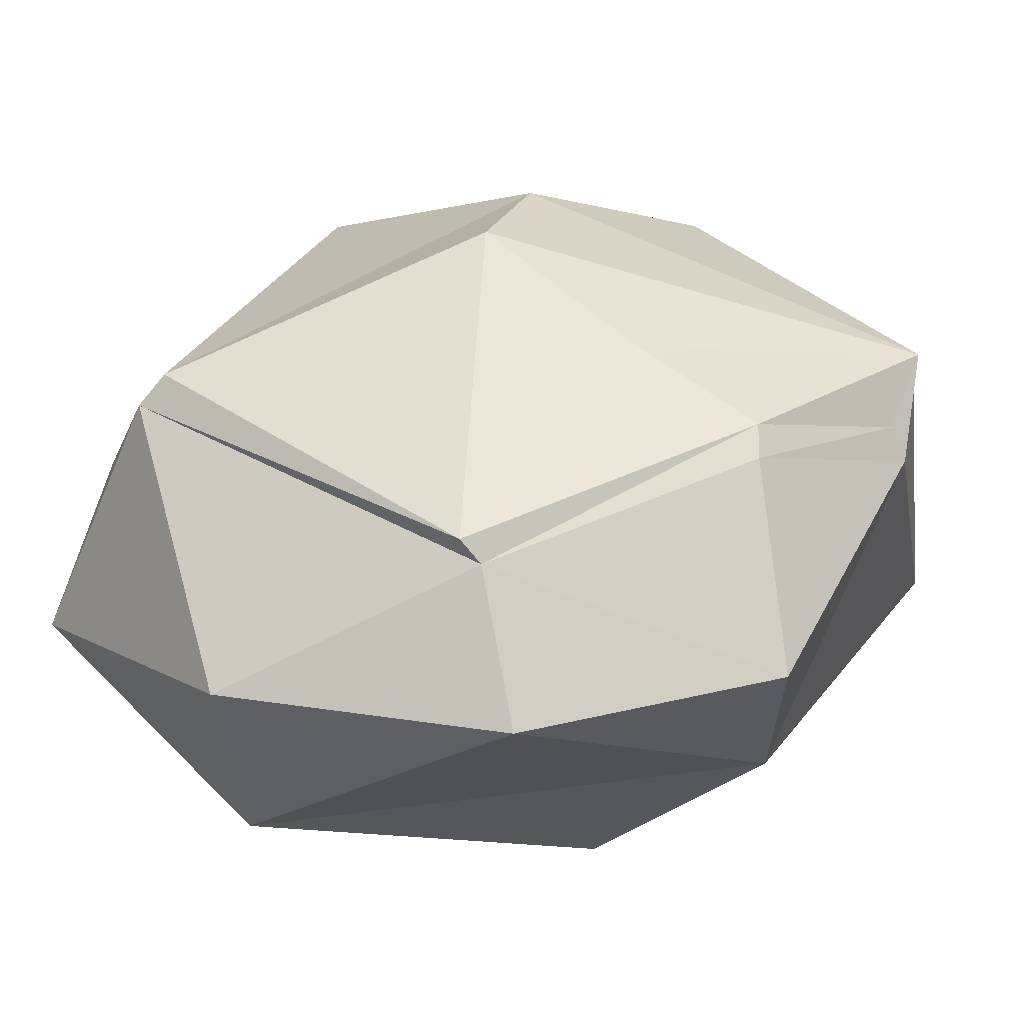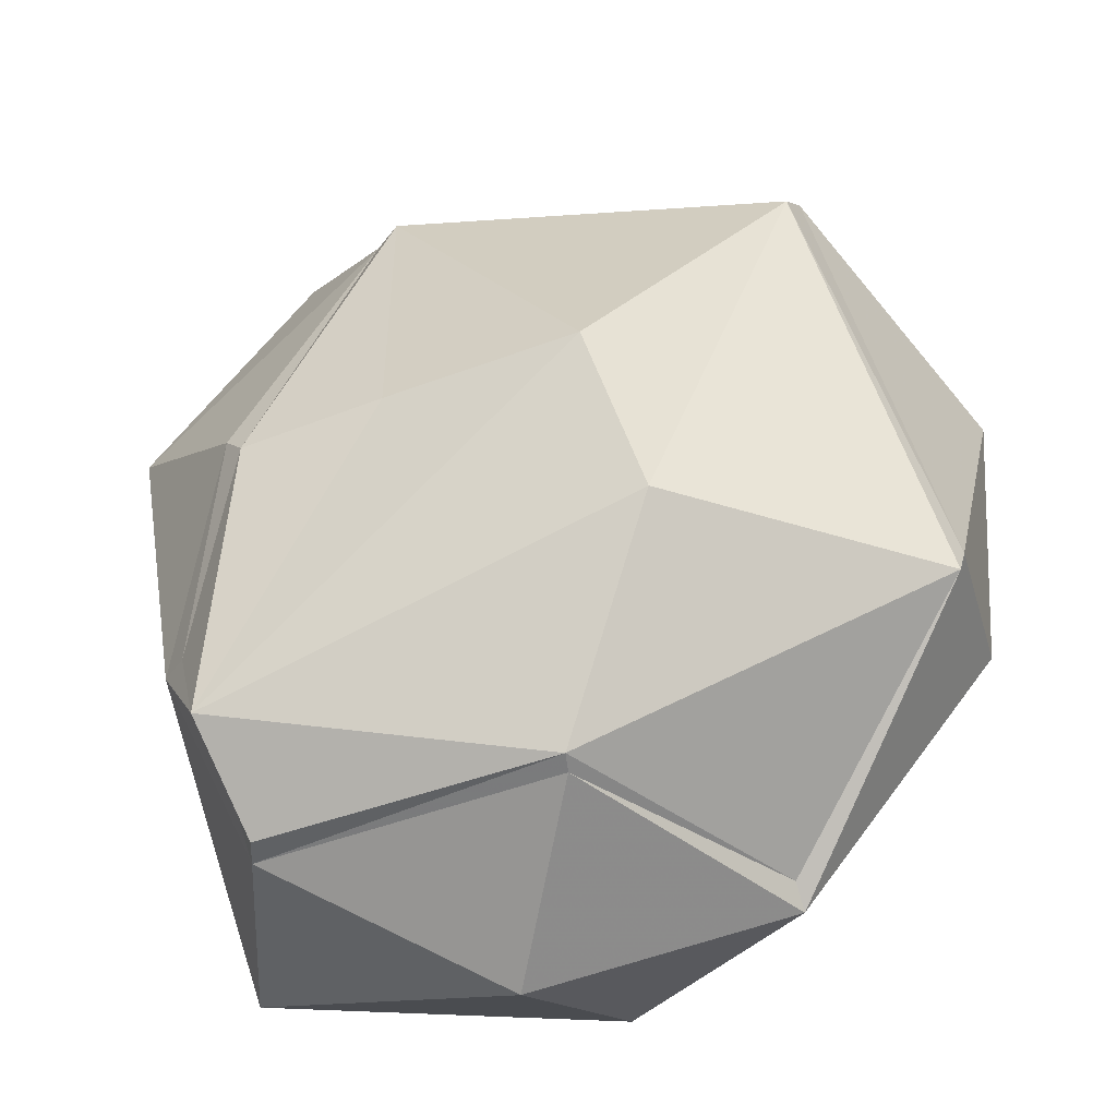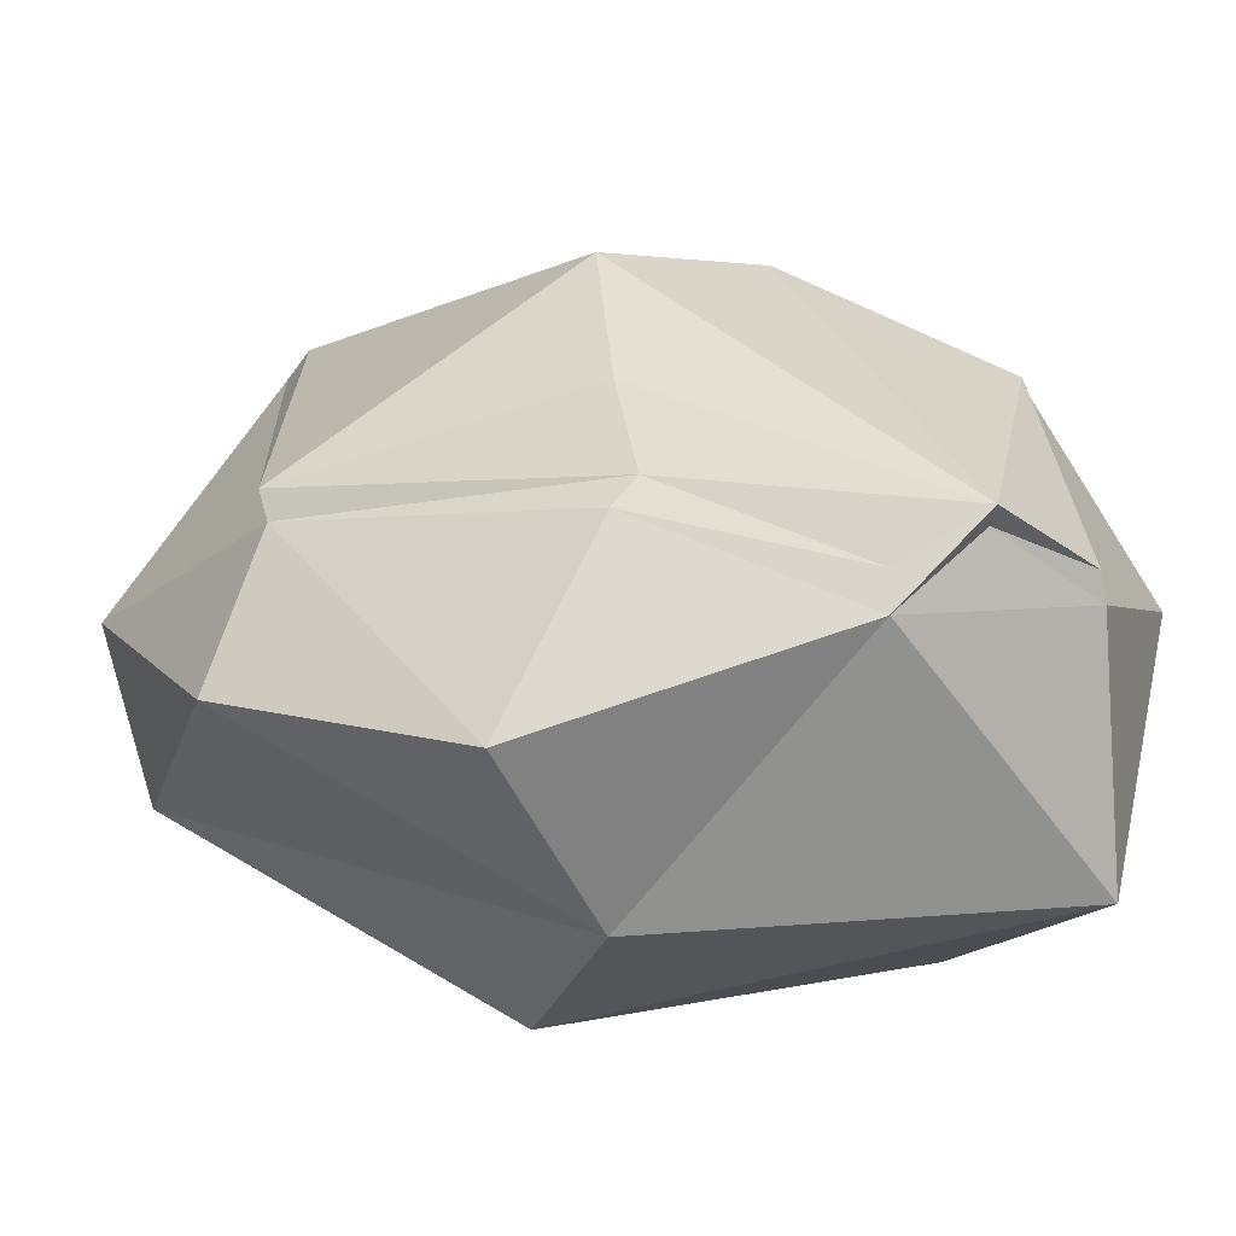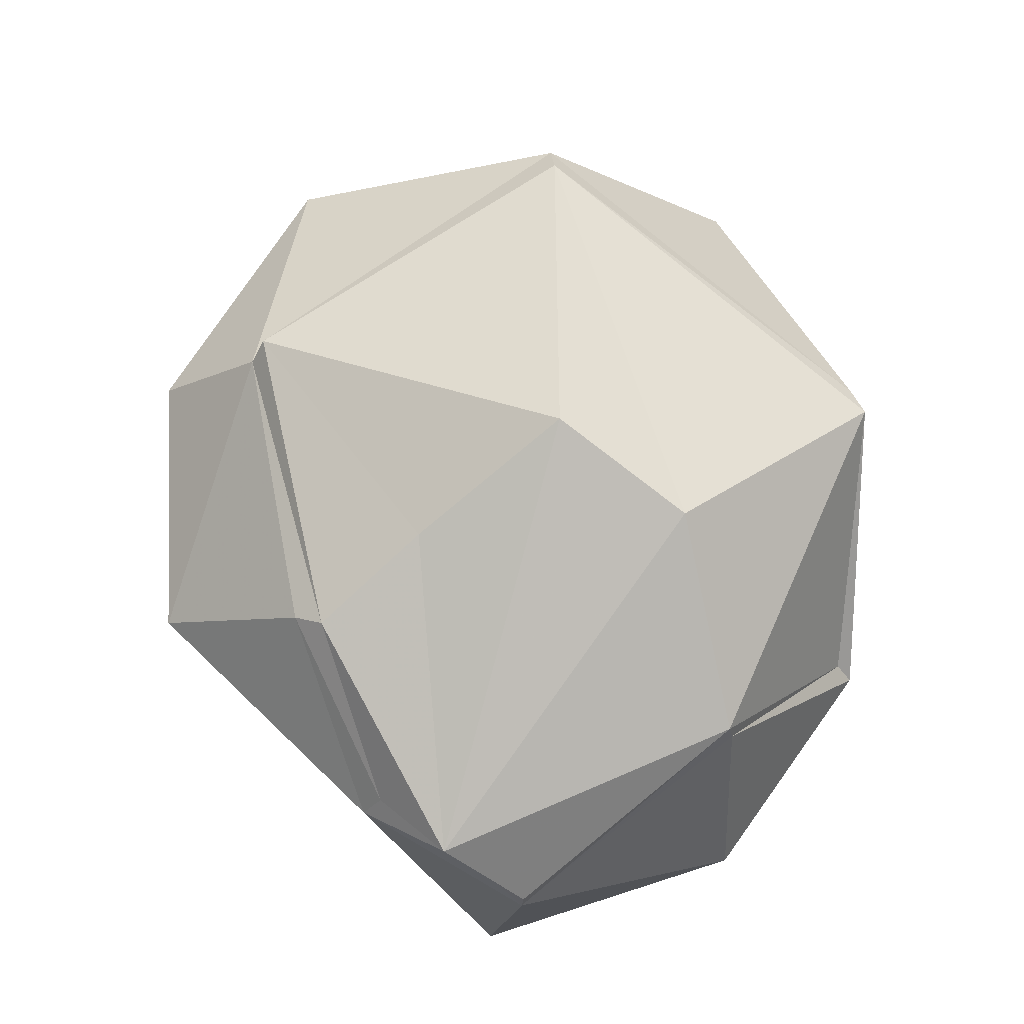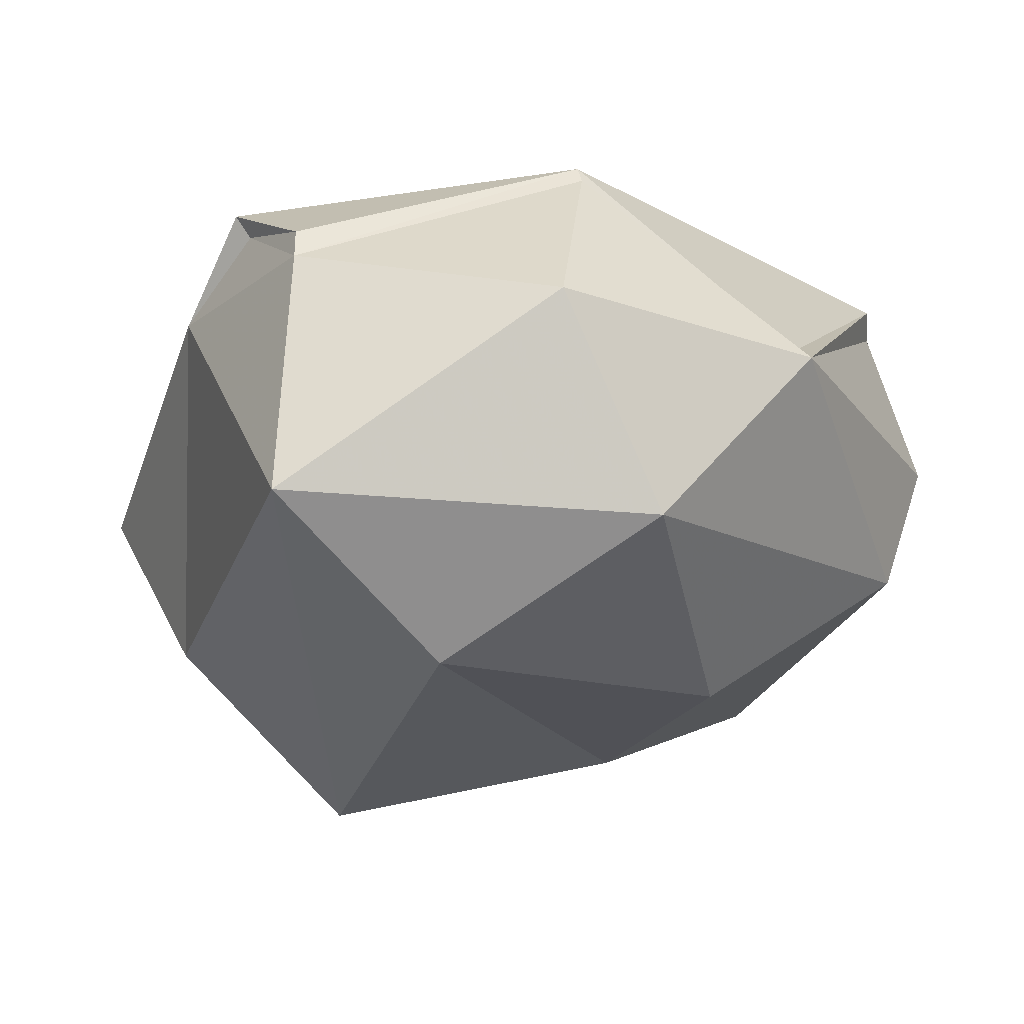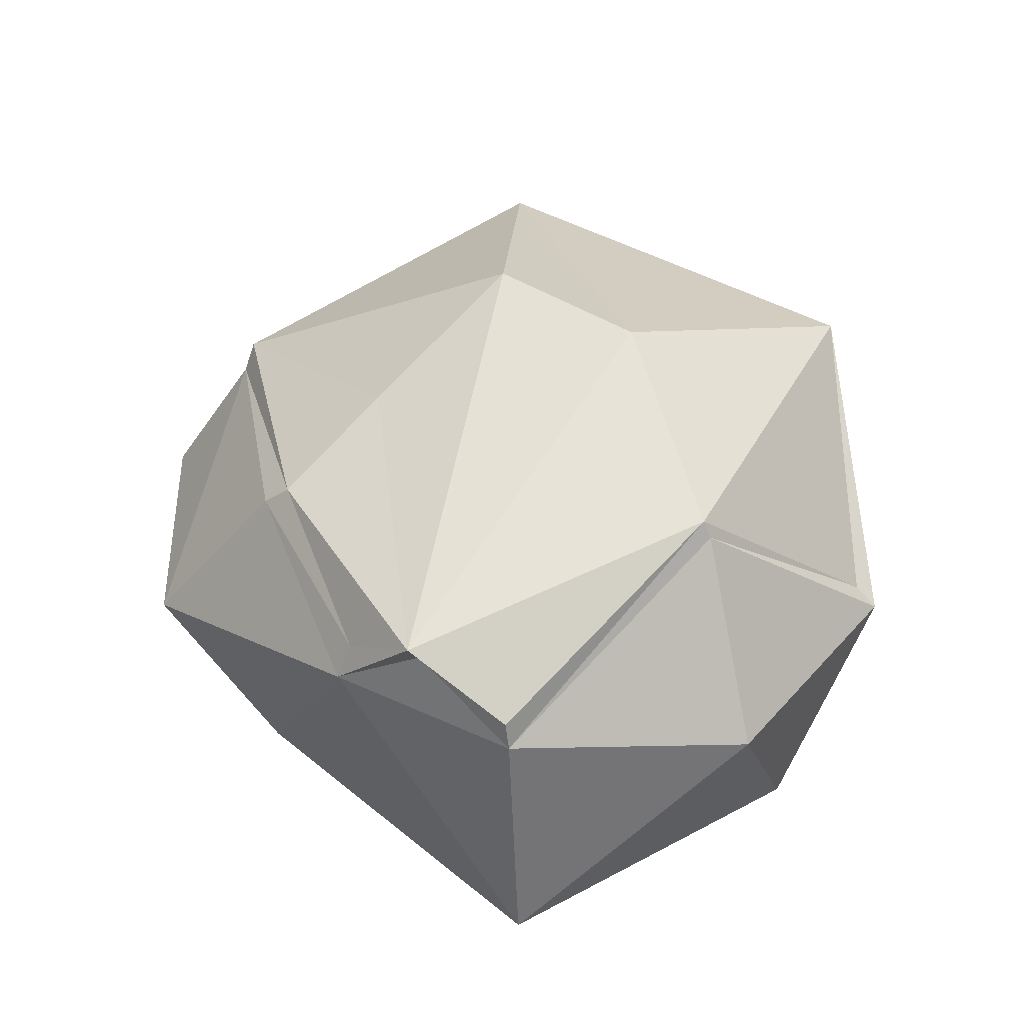
<metadata>
{"format":"obj","ext":"obj","renderer":"f3d","projection":"perspective","resolution":1024,"background":"white","views":[{"elev":28.0,"azim":71.7,"up":"+Y"},{"elev":54.5,"azim":-144.8,"up":"+Y"},{"elev":13.7,"azim":123.5,"up":"+Y"},{"elev":-13.4,"azim":171.8,"up":"+Z"},{"elev":-24.0,"azim":-154.3,"up":"+Y"},{"elev":-50.6,"azim":-177.4,"up":"+Z"}]}
</metadata>
<code>
v 0.6355 -0.5097 1.065
v -0.006888 -0.4999 -1.286
v 0.7914 -0.5136 -0.4183
v -0.06572 0.48 1.171
v -1.044 0.4811 0.4064
v -0.6143 0.5337 -0.7305
v 0.8759 0.3435 0.4631
v -0.1488 -0.714 0.445
v 0.503 -0.9157 -0.003972
v -0.6542 -0.7259 0.00977
v -1.06 -0.3126 0.4087
v -0.2008 -0.8084 -0.741
v -0.8344 -0.5125 -0.7454
v 1.139 -0.01918 0.461
v 1.113 -0.01358 -0.3217
v -0.1887 -0.2505 1.457
v 0.6922 -0.02788 1.162
v -1.159 0.03128 0.4587
v -0.7334 -0.02863 1.159
v -0.707 0.01467 -1.064
v -1.153 -0.002812 -0.4578
v 0.4916 0.2349 -0.9496
v -0.01065 0.1939 -1.228
v 0.7272 0.4481 -0.3803
v 0.2365 0.3988 -1.055
v -1.098 0.04903 -0.4207
v -0.5953 0.5844 -0.7158
v -0.004337 0.2746 -1.214
v 0.2651 0.4564 -1.087
v 0.8455 0.4112 0.5121
v -0.06435 0.5651 1.094
v -1.076 0.5289 0.3245
v 0.6505 0.5115 -0.4072
v -0.02333 0.8909 0.1591
v 0.3722 0.6624 -0.1557
v -0.4116 0.8351 -0.1047
v 0.448 0.3286 -0.9208
f 1 9 3
f 8 10 12
f 8 12 9
f 1 3 14
f 2 13 20
f 3 2 22
f 1 14 17
f 11 18 21
f 2 20 23
f 3 22 15
f 22 25 29 37
f 6 21 26 27
f 25 23 28 29
f 23 6 27 28
f 5 4 31 32
f 7 24 33 30
f 15 24 7
f 15 22 24
f 21 5 32 26
f 4 7 30 31
f 23 20 6
f 24 22 37 33
f 21 18 5
f 19 4 5
f 19 16 4
f 17 7 4
f 17 14 7
f 22 23 25
f 22 2 23
f 20 21 6
f 20 13 21
f 13 11 21
f 18 19 5
f 18 11 19
f 11 16 19
f 16 17 4
f 16 1 17
f 14 15 7
f 14 3 15
f 9 2 3
f 9 12 2
f 12 13 2
f 12 10 13
f 10 11 13
f 10 8 11
f 8 16 11
f 8 1 16
f 8 9 1
f 31 30 34
f 32 31 36
f 27 32 36
f 30 33 35
f 35 29 34
f 35 33 29
f 29 36 34
f 29 27 36
f 36 31 34
f 34 30 35
f 37 29 33
f 28 27 29
f 26 32 27

</code>
